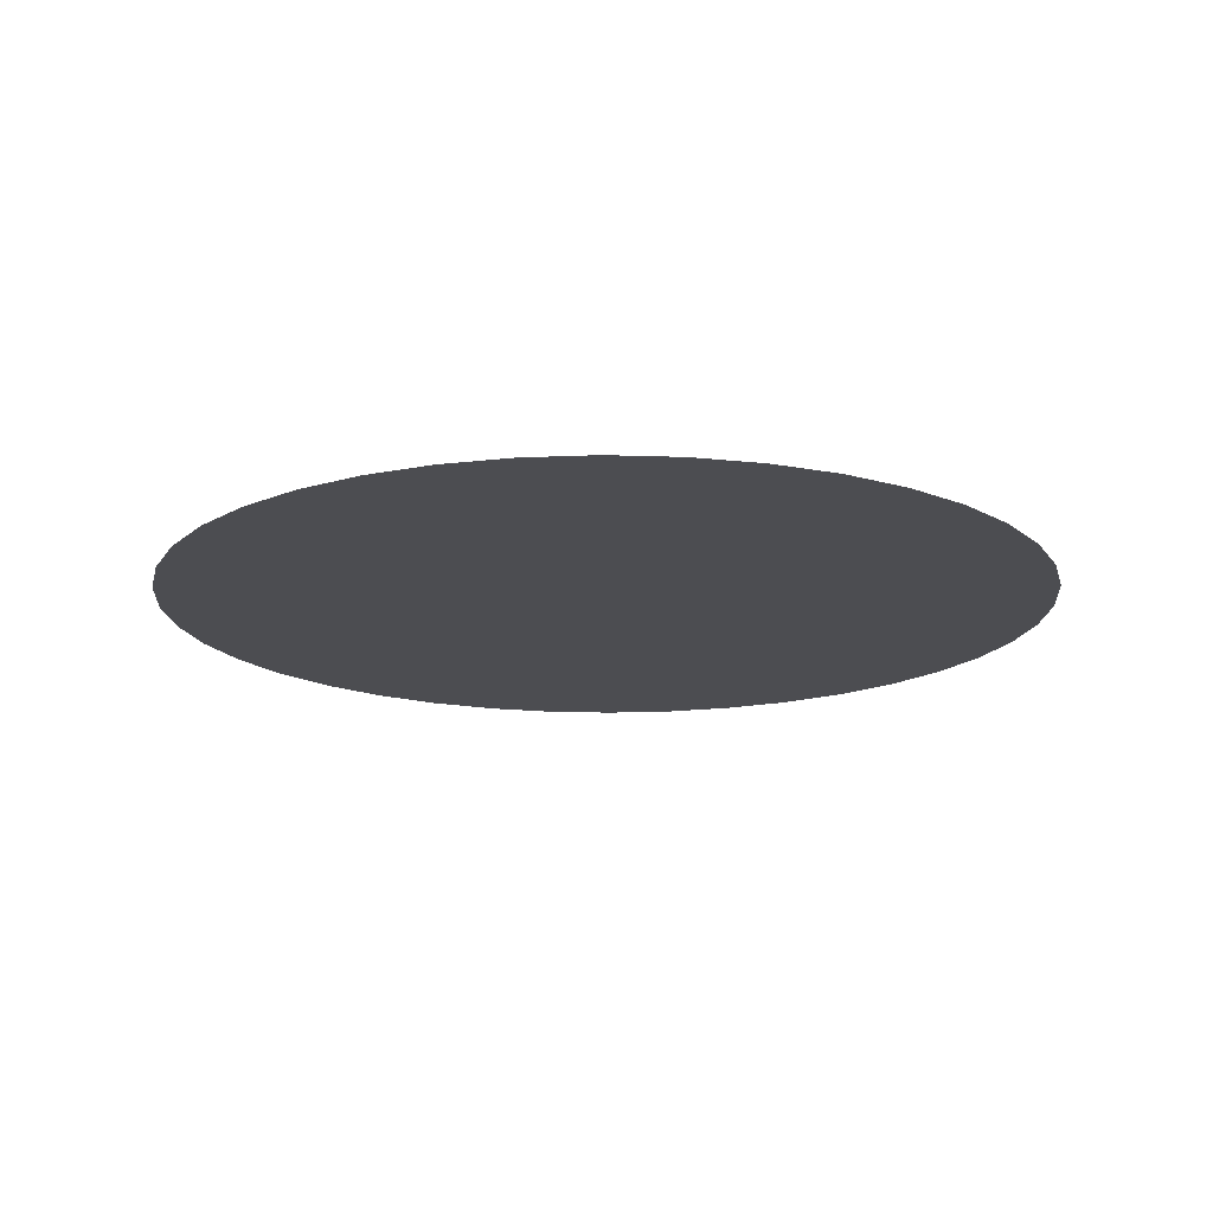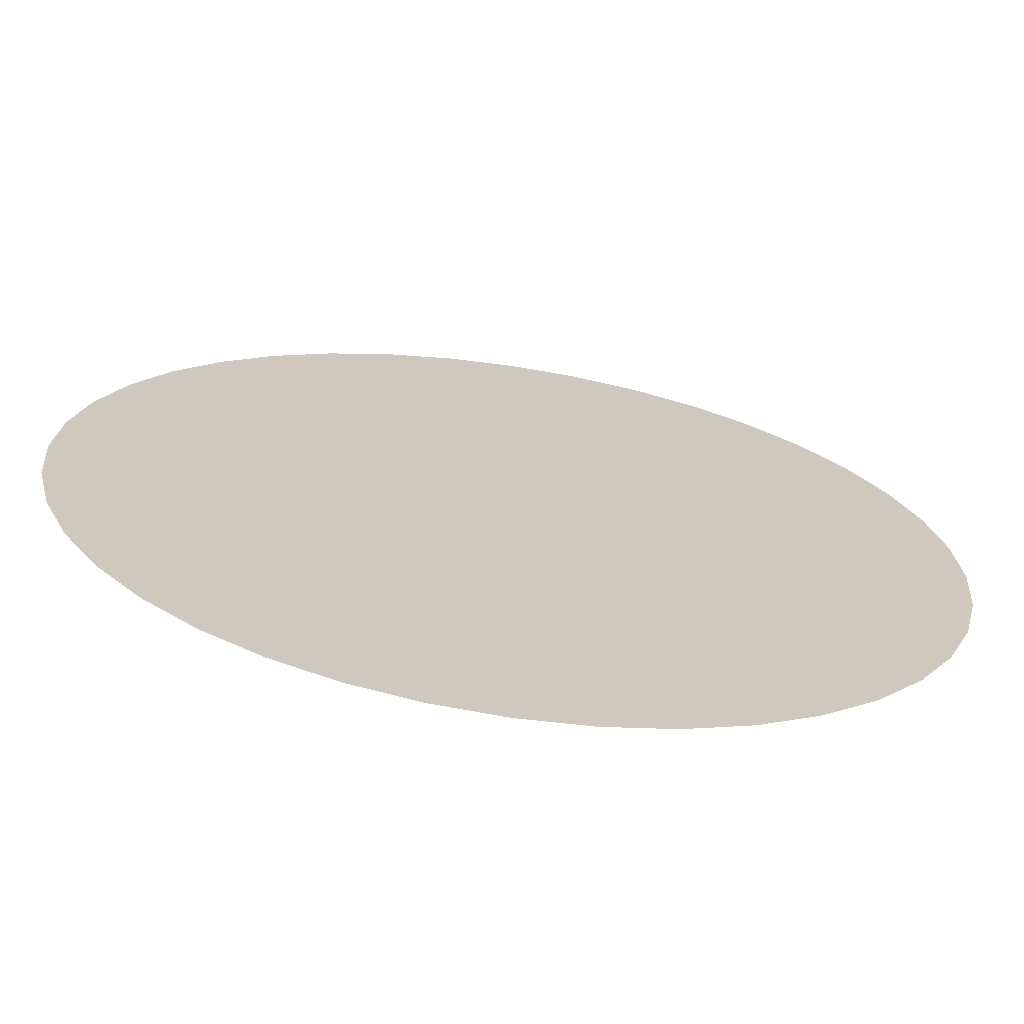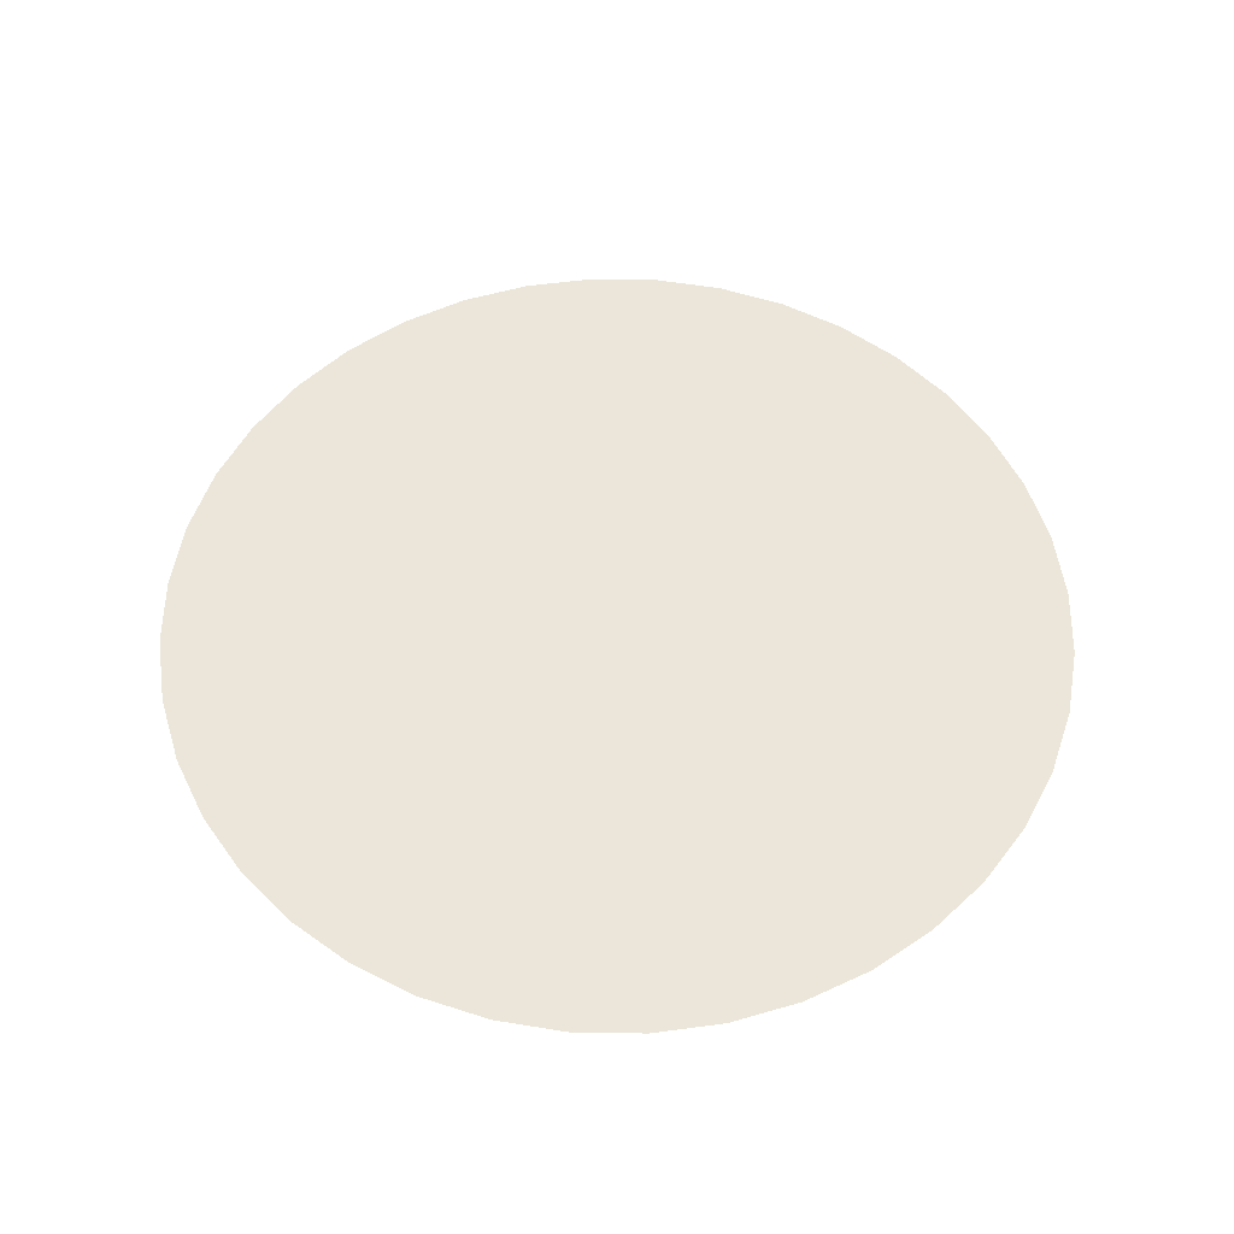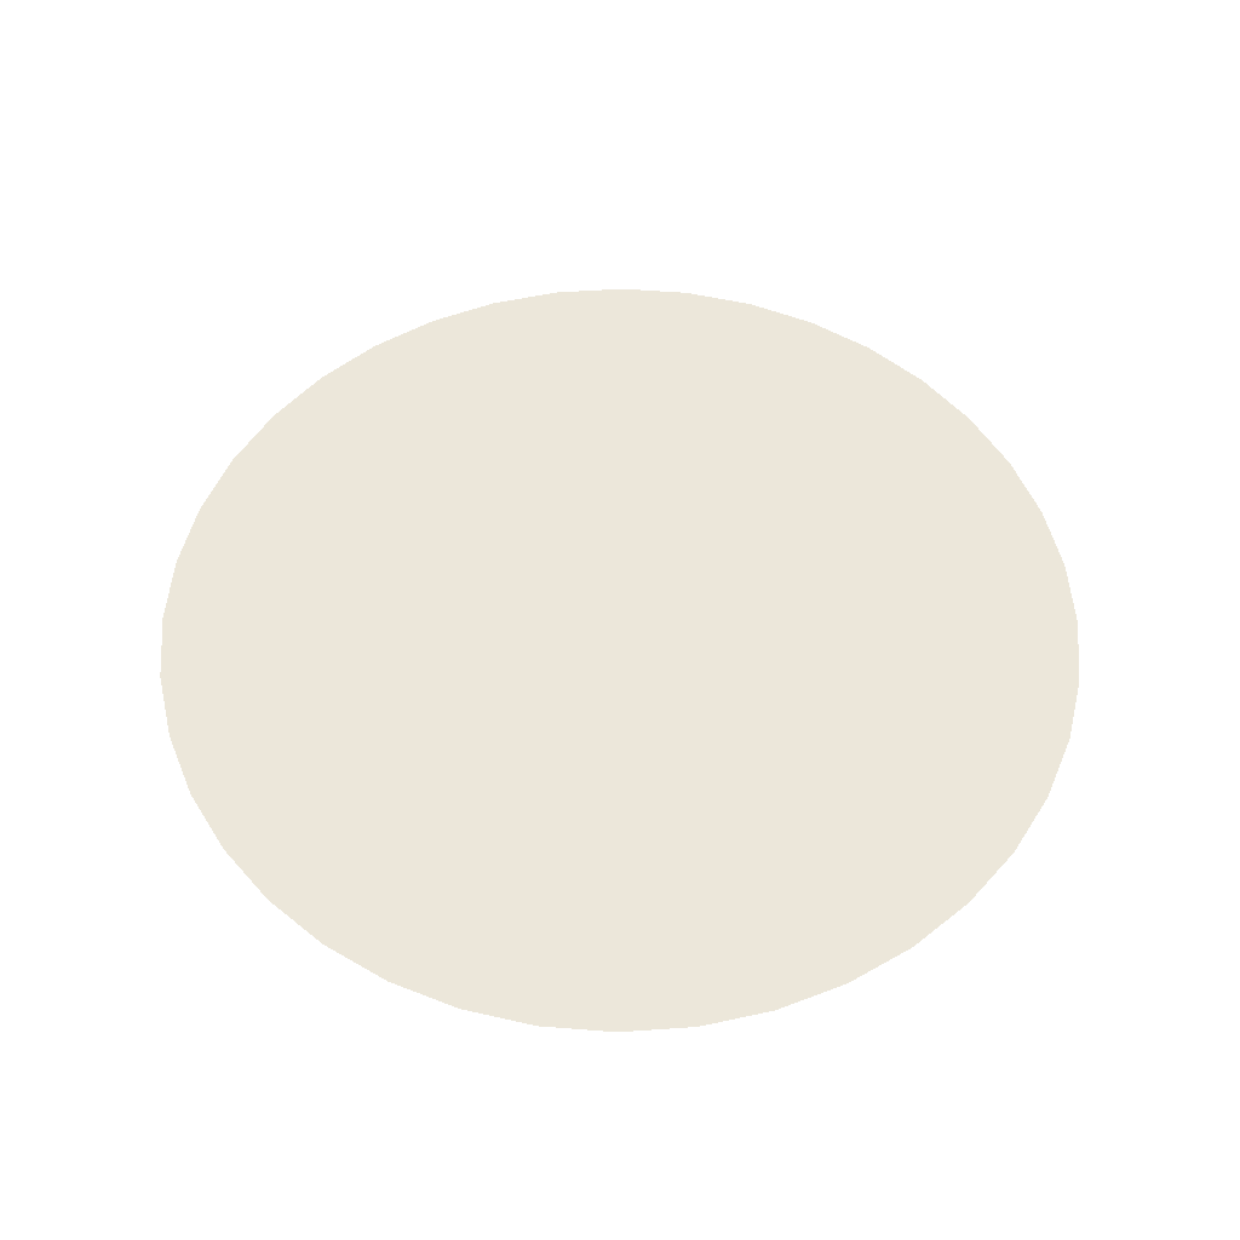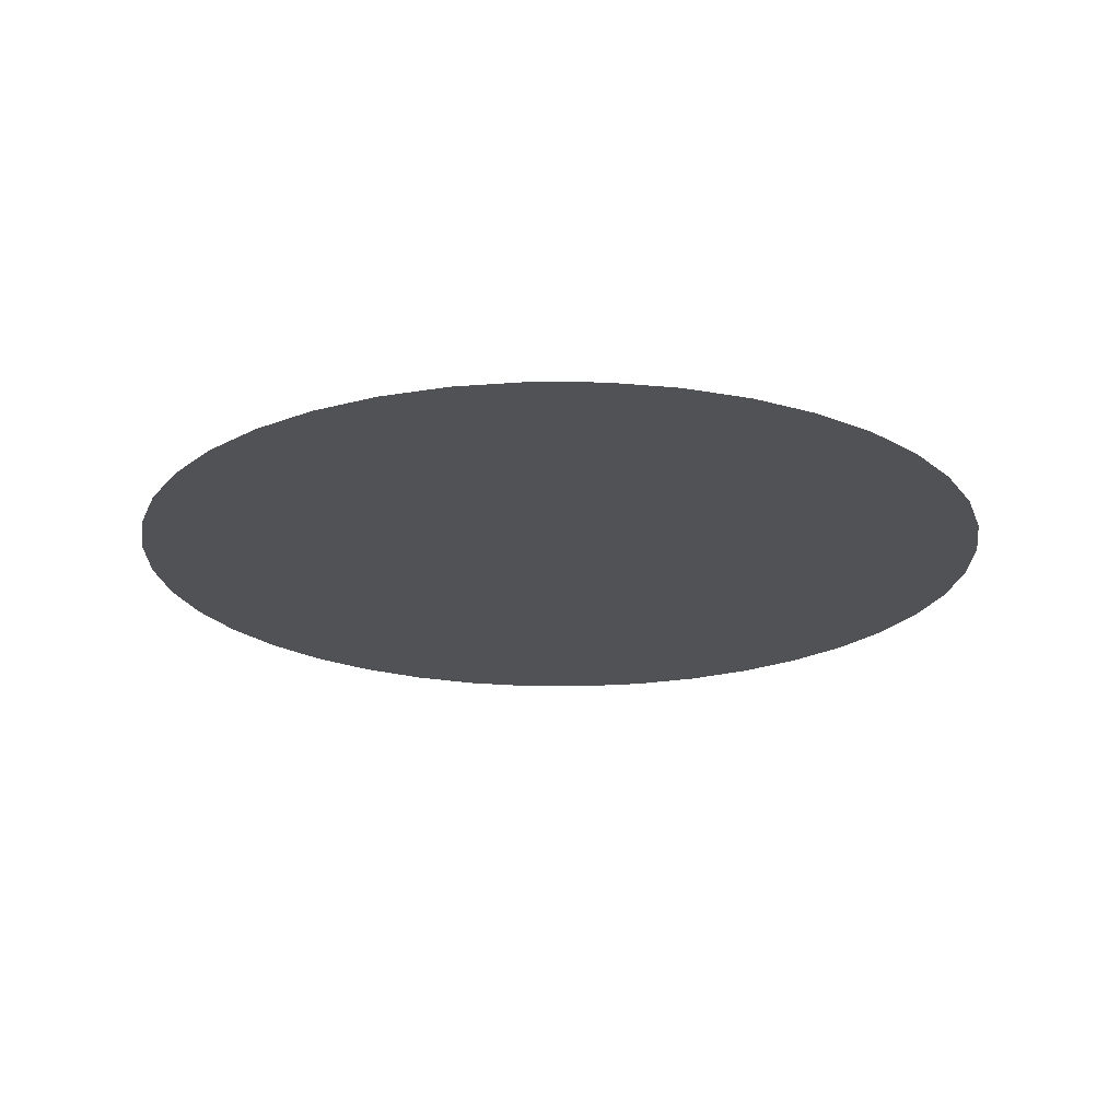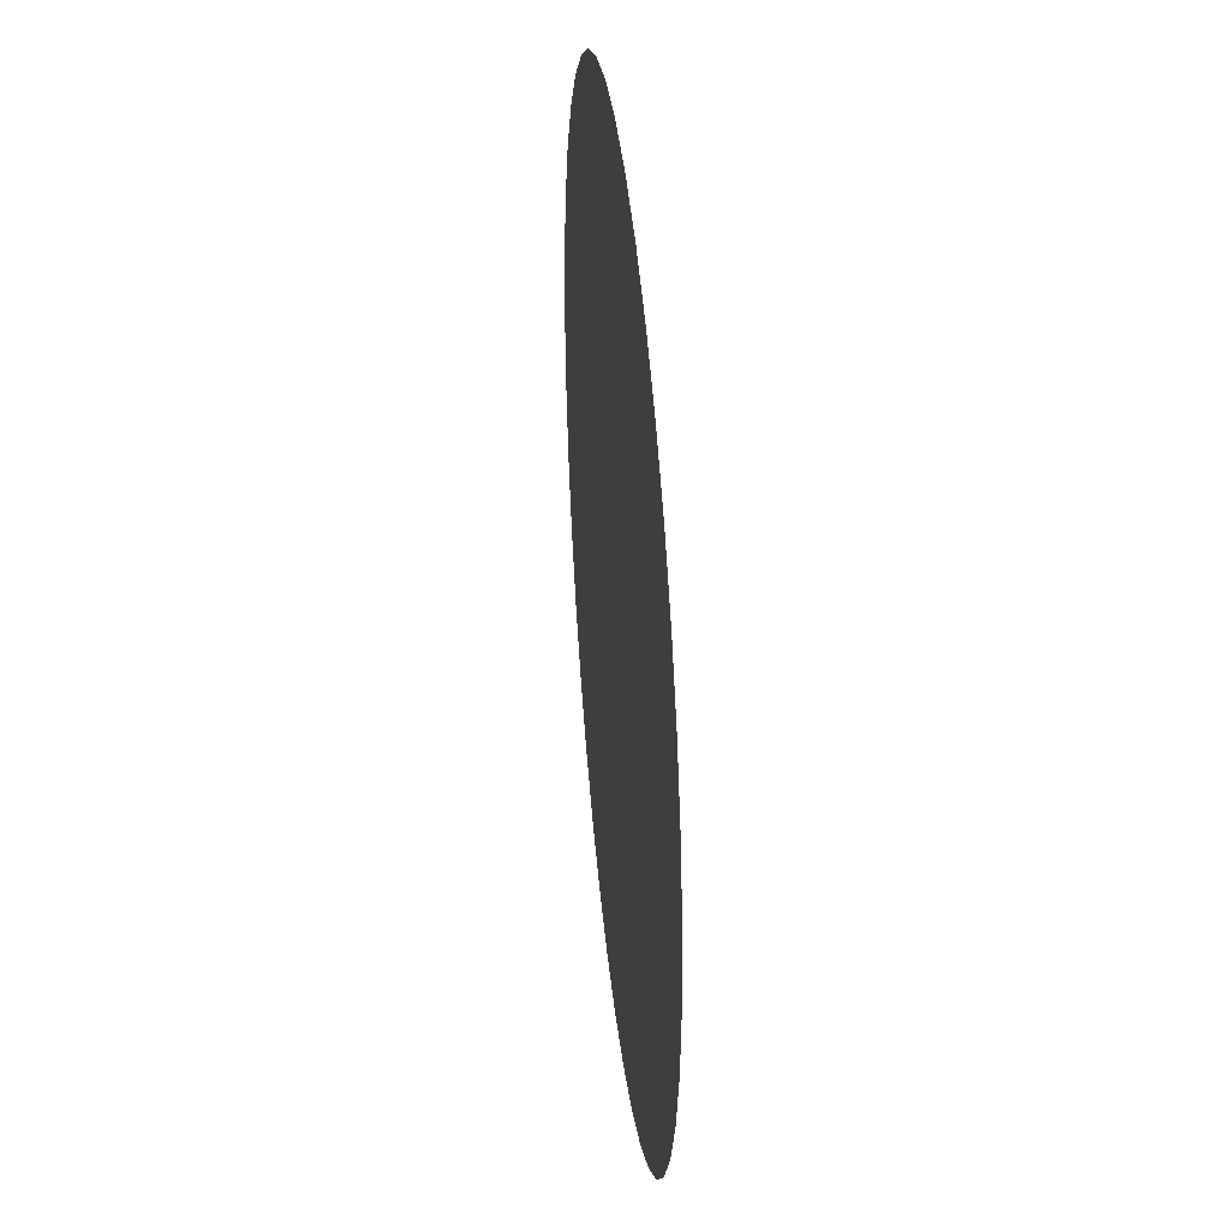
<metadata>
{"format":"obj","ext":"obj","renderer":"f3d","projection":"perspective","resolution":1024,"background":"white","views":[{"elev":-16.2,"azim":-179.5,"up":"+Z"},{"elev":-68.4,"azim":171.3,"up":"+Y"},{"elev":55.2,"azim":158.4,"up":"+Z"},{"elev":53.4,"azim":153.3,"up":"+Z"},{"elev":-21.0,"azim":75.8,"up":"+Z"},{"elev":37.7,"azim":84.1,"up":"+Y"}]}
</metadata>
<code>
g Can_Cloud_16
v -483.9 2753 -281.7
v -489 2688 -281.7
v -468.7 2817 -281.7
v -443.7 2877 -281.7
v -409.7 2932 -281.7
v -367.4 2982 -281.7
v -317.8 3024 -281.7
v -262.3 3058 -281.7
v -202.1 3083 -281.7
v -138.7 3098 -281.7
v -73.77 3103 -281.7
v -8.82 3098 -281.7
v 54.53 3083 -281.7
v 114.7 3058 -281.7
v 170.3 3024 -281.7
v 219.8 2982 -281.7
v 262.1 2932 -281.7
v 296.2 2877 -281.7
v 321.1 2817 -281.7
v 336.3 2753 -281.7
v 341.4 2688 -281.7
v 336.3 2623 -281.7
v 321.1 2560 -281.7
v 296.2 2500 -281.7
v 262.1 2444 -281.7
v 219.8 2395 -281.7
v 170.3 2352 -281.7
v 114.7 2318 -281.7
v 54.53 2293 -281.7
v -8.82 2278 -281.7
v -73.77 2273 -281.7
v -138.7 2278 -281.7
v -202.1 2293 -281.7
v -262.3 2318 -281.7
v -317.8 2352 -281.7
v -367.4 2395 -281.7
v -409.7 2444 -281.7
v -443.7 2500 -281.7
v -468.7 2560 -281.7
v -483.9 2623 -281.7
g Can_Cloud_16_0
f 3 2 1
f 4 2 3
f 5 2 4
f 6 2 5
f 7 2 6
f 8 2 7
f 9 2 8
f 10 2 9
f 11 2 10
f 12 2 11
f 13 2 12
f 14 2 13
f 15 2 14
f 16 2 15
f 17 2 16
f 18 2 17
f 19 2 18
f 20 2 19
f 21 2 20
f 22 2 21
f 23 2 22
f 24 2 23
f 25 2 24
f 26 2 25
f 27 2 26
f 28 2 27
f 29 2 28
f 30 2 29
f 31 2 30
f 32 2 31
f 33 2 32
f 34 2 33
f 35 2 34
f 36 2 35
f 37 2 36
f 38 2 37
f 39 2 38
f 40 2 39

</code>
